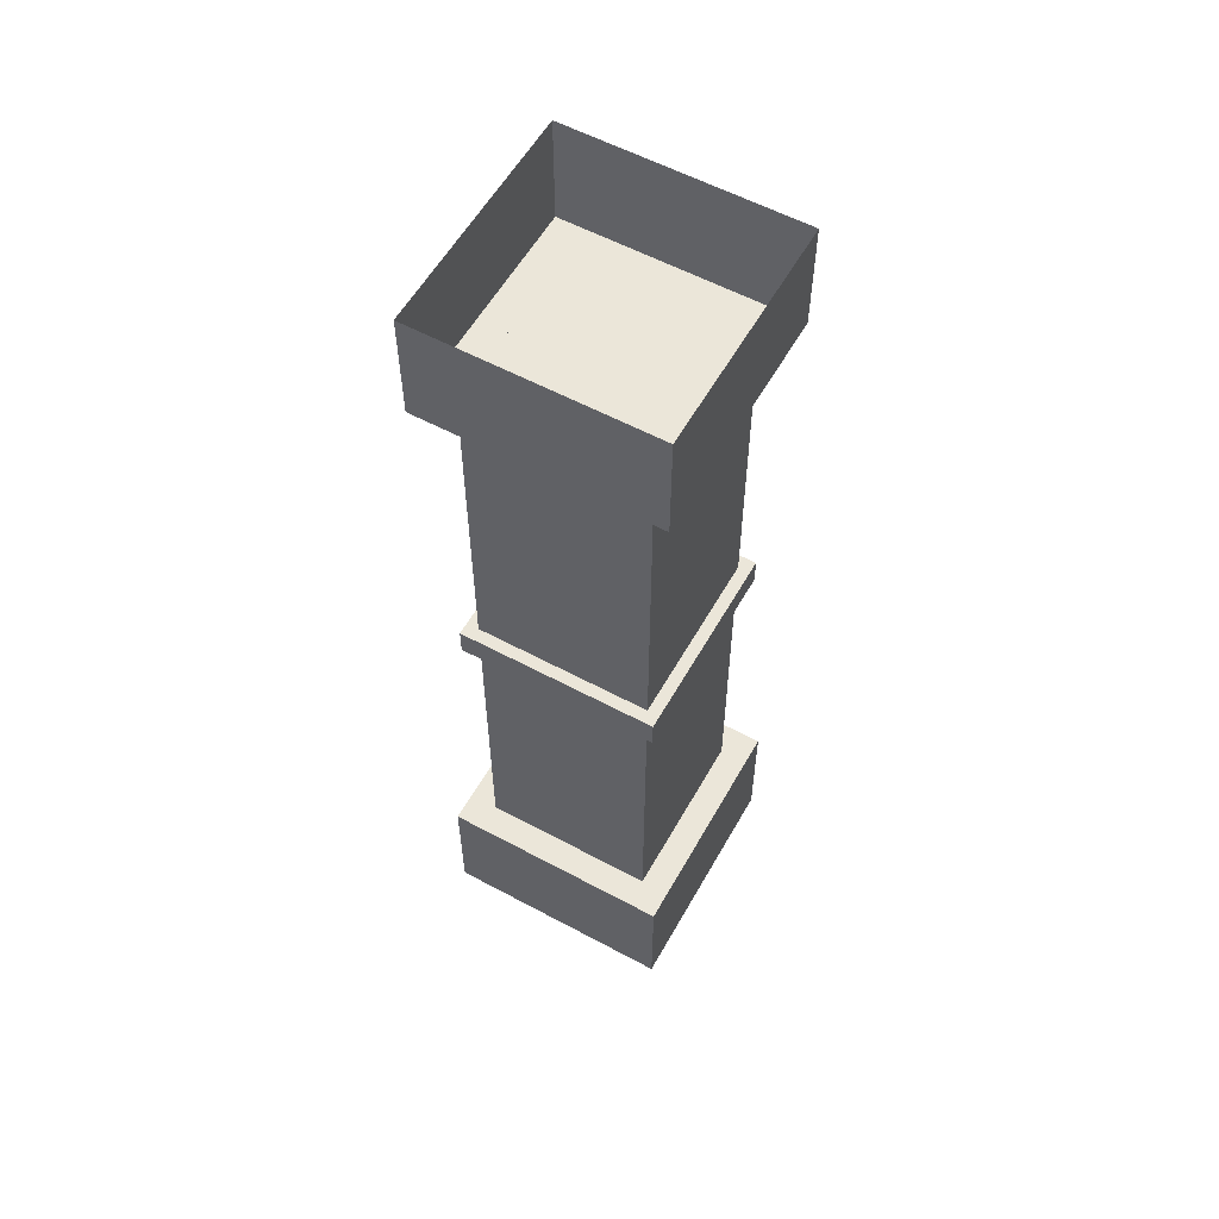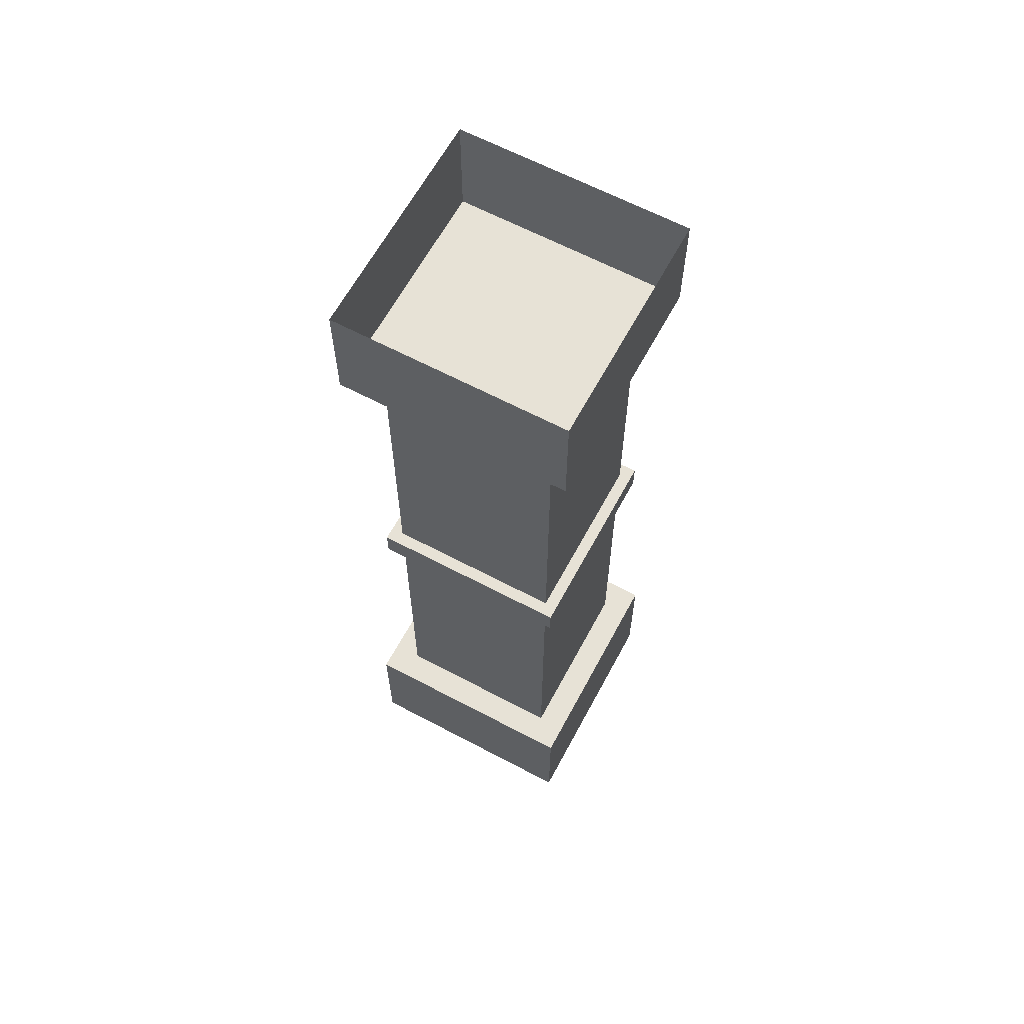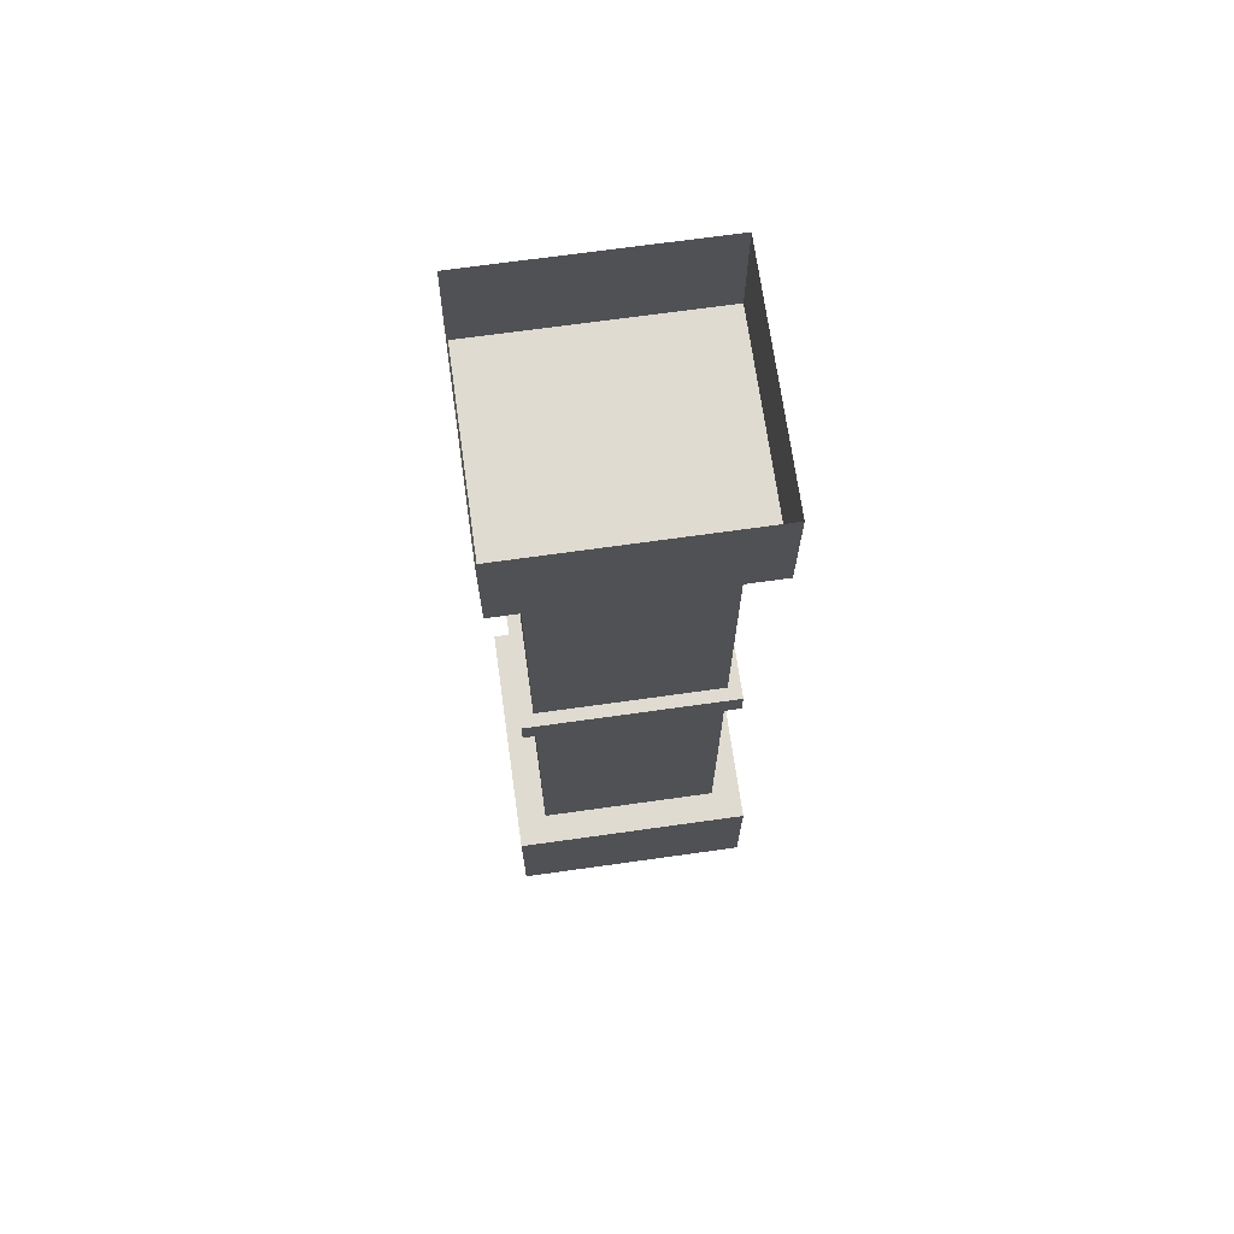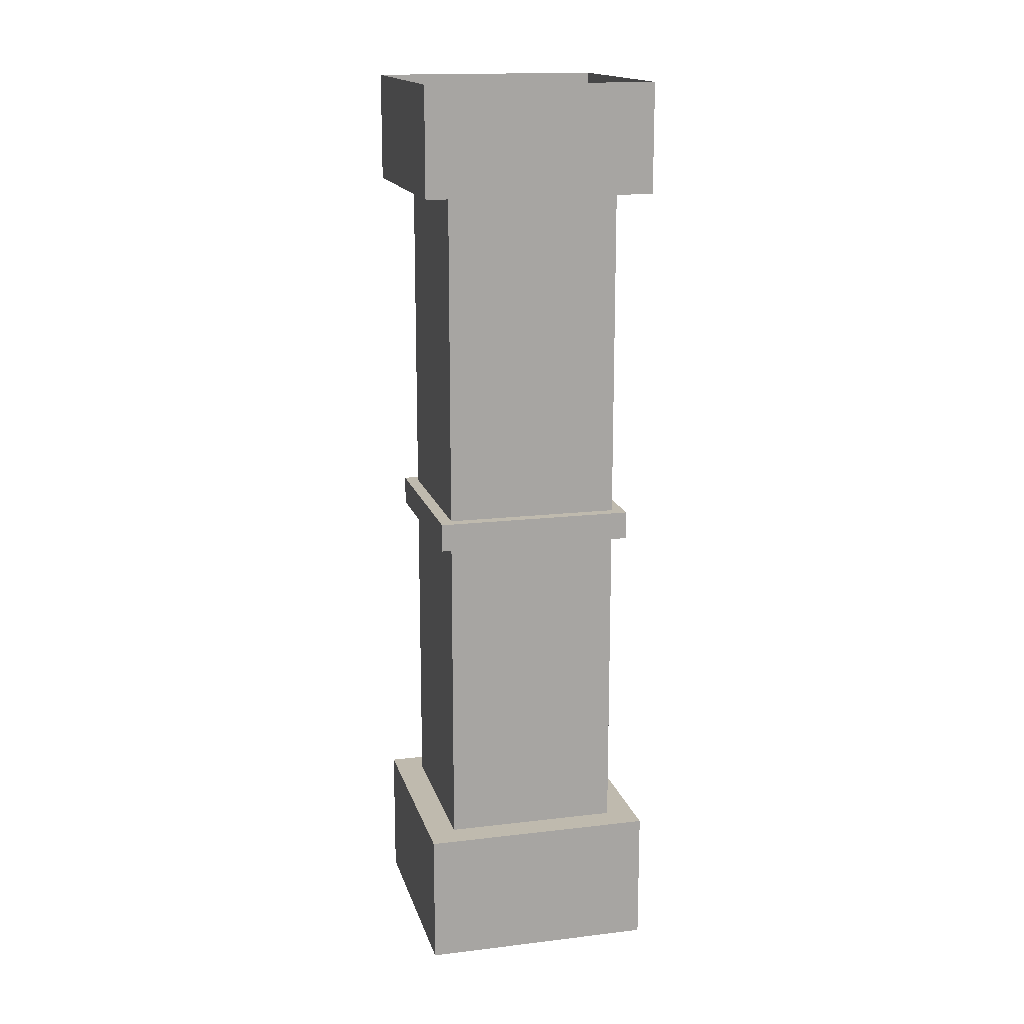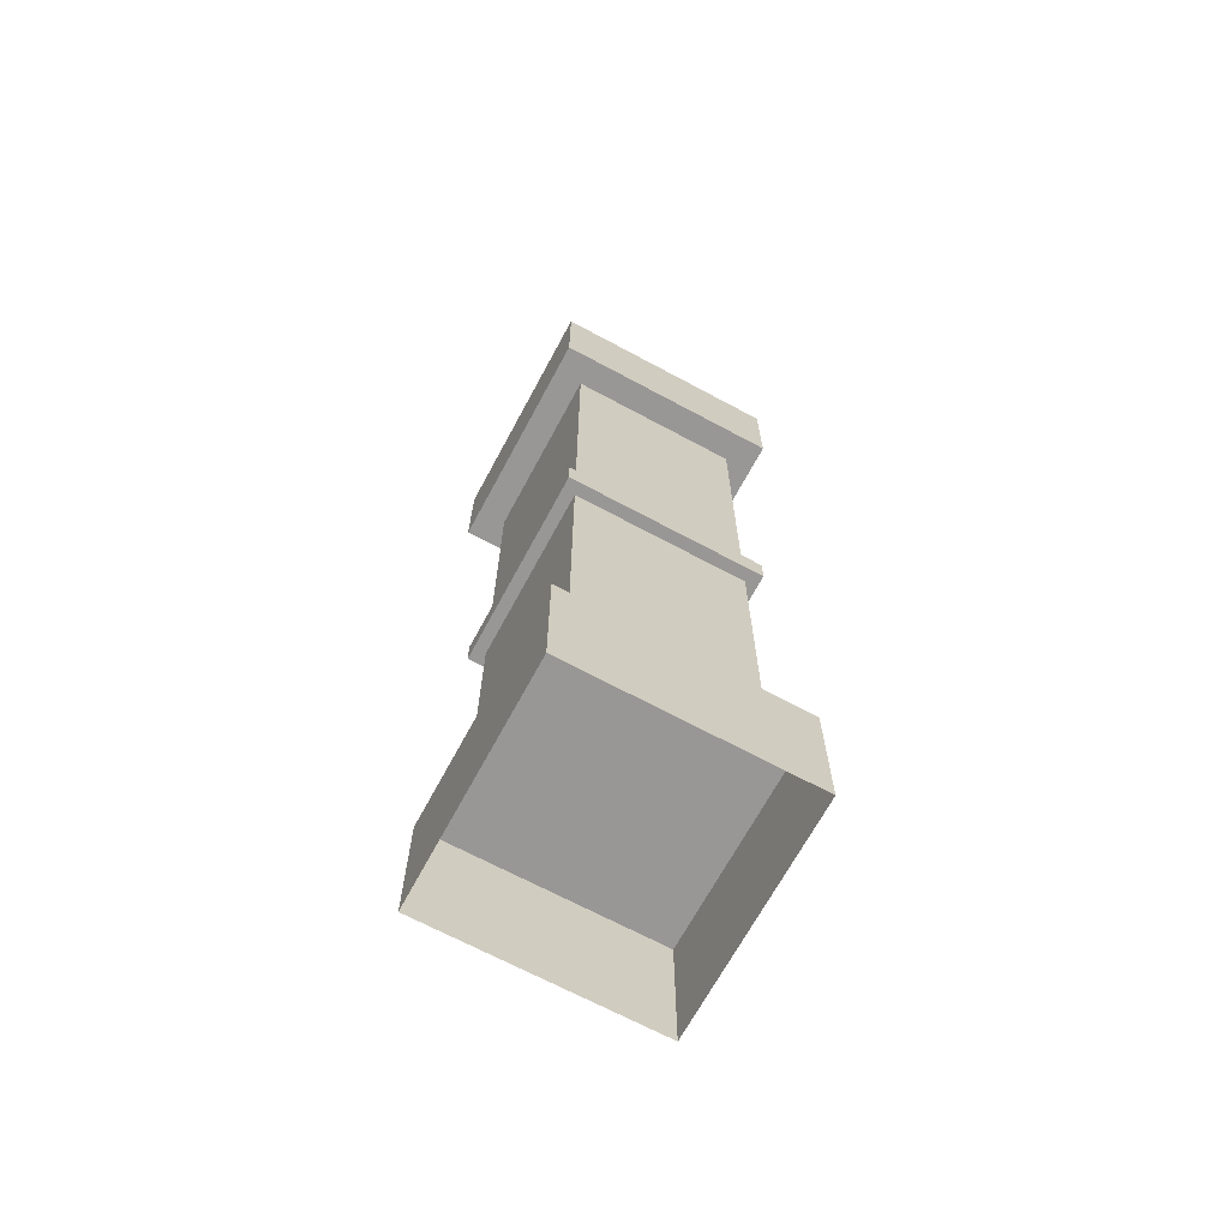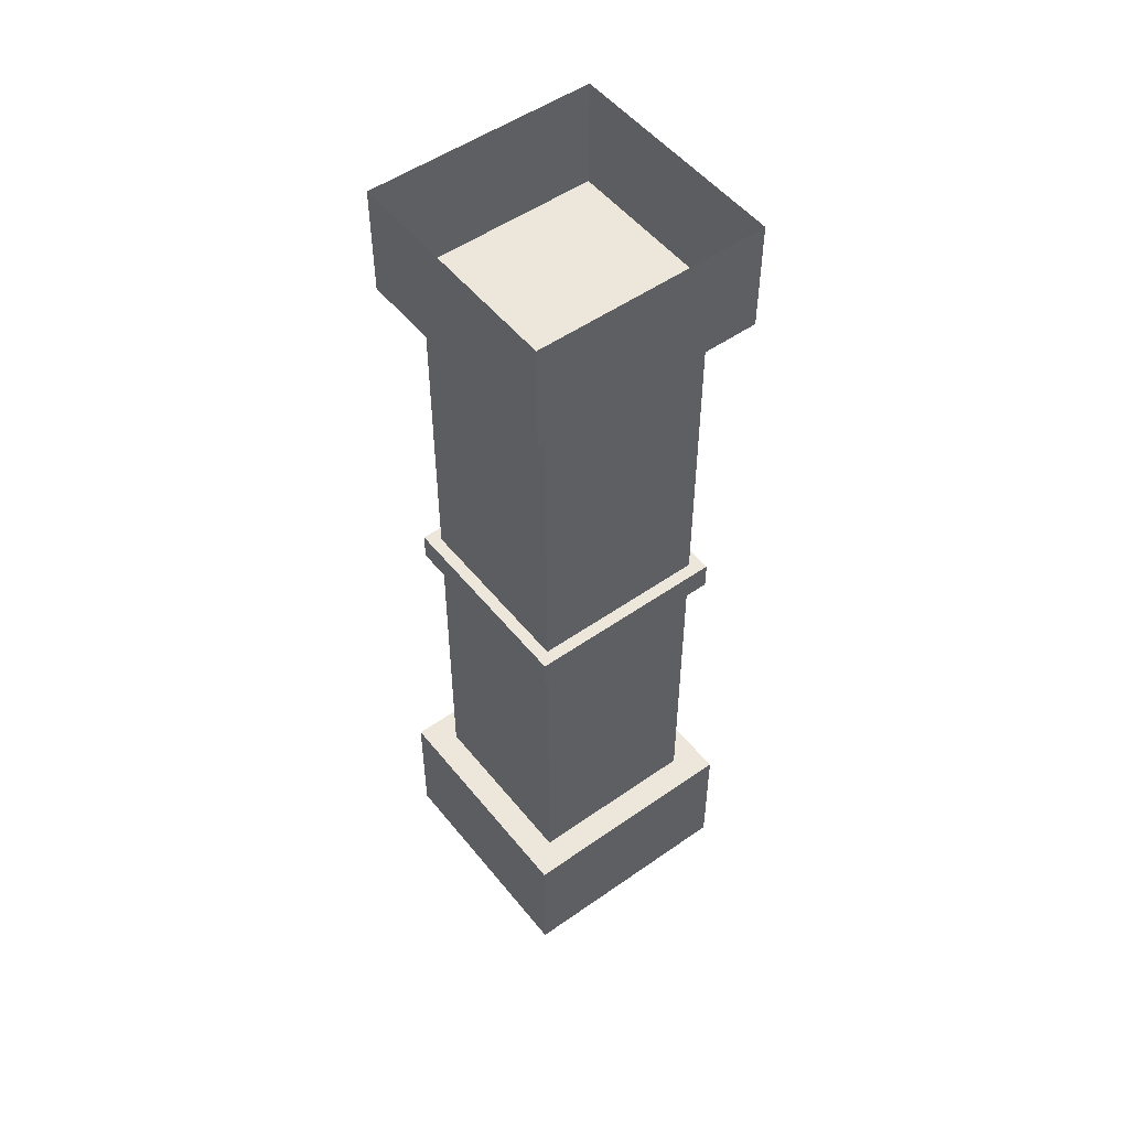
<metadata>
{"format":"obj","ext":"obj","renderer":"f3d","projection":"perspective","resolution":1024,"background":"white","views":[{"elev":57.5,"azim":74.2,"up":"+Y"},{"elev":63.4,"azim":73.2,"up":"+Y"},{"elev":69.9,"azim":127.0,"up":"+Y"},{"elev":15.8,"azim":30.8,"up":"+Y"},{"elev":-68.2,"azim":16.7,"up":"+Y"},{"elev":51.3,"azim":-82.4,"up":"+Y"}]}
</metadata>
<code>
o Pillar02
v 0 4 -0.7071
v 0 0 -0.7071
v 0.7071 4 0
v 0.7071 0 0
v -0.7071 4 0
v -0.7071 0 0
v 0 4 0.7071
v 0 0 0.7071
v 0 0.575 -0.7071
v 0 0.575 0.7071
v 0.7071 0.575 0
v -0.7071 0.575 0
v 0 3.529 0.7071
v 0 3.529 -0.7071
v 0.7071 3.529 0
v -0.7071 3.529 0
v 0 3.529 -0.5321
v 0 0.575 -0.5321
v 0.5321 3.529 0
v 0.5321 0.575 0
v -0.5321 3.529 0
v -0.5321 0.575 0
v 0 0.575 0.5321
v 0 3.529 0.5321
v 0 2.086 -0.5321
v 0.5321 2.086 0
v -0.5321 2.086 0
v 0 2.086 0.5321
v 0 1.964 -0.5321
v 0.5321 1.964 0
v -0.5321 1.964 0
v 0 1.964 0.5321
v 0 1.964 0.6071
v 0 2.086 0.6071
v 0.6071 2.086 0
v -0.6071 2.086 0
v 0 2.086 -0.6071
v 0 1.964 -0.6071
v 0.6071 1.964 0
v -0.6071 1.964 0
f 3 13 15
f 7 16 13
f 1 15 14
f 5 14 16
f 12 2 6
f 9 4 2
f 10 6 8
f 11 8 4
f 21 25 27
f 17 26 25
f 24 27 28
f 19 28 26
f 10 9 12
f 14 13 16
f 31 18 22
f 29 20 18
f 32 22 23
f 30 23 20
f 35 33 39
f 34 40 33
f 37 39 38
f 36 38 40
f 37 34 35
f 38 33 40
f 3 7 13
f 7 5 16
f 1 3 15
f 5 1 14
f 12 9 2
f 9 11 4
f 10 12 6
f 11 10 8
f 21 17 25
f 17 19 26
f 24 21 27
f 19 24 28
f 10 11 9
f 14 15 13
f 31 29 18
f 29 30 20
f 32 31 22
f 30 32 23
f 35 34 33
f 34 36 40
f 37 35 39
f 36 37 38
f 37 36 34
f 38 39 33

</code>
